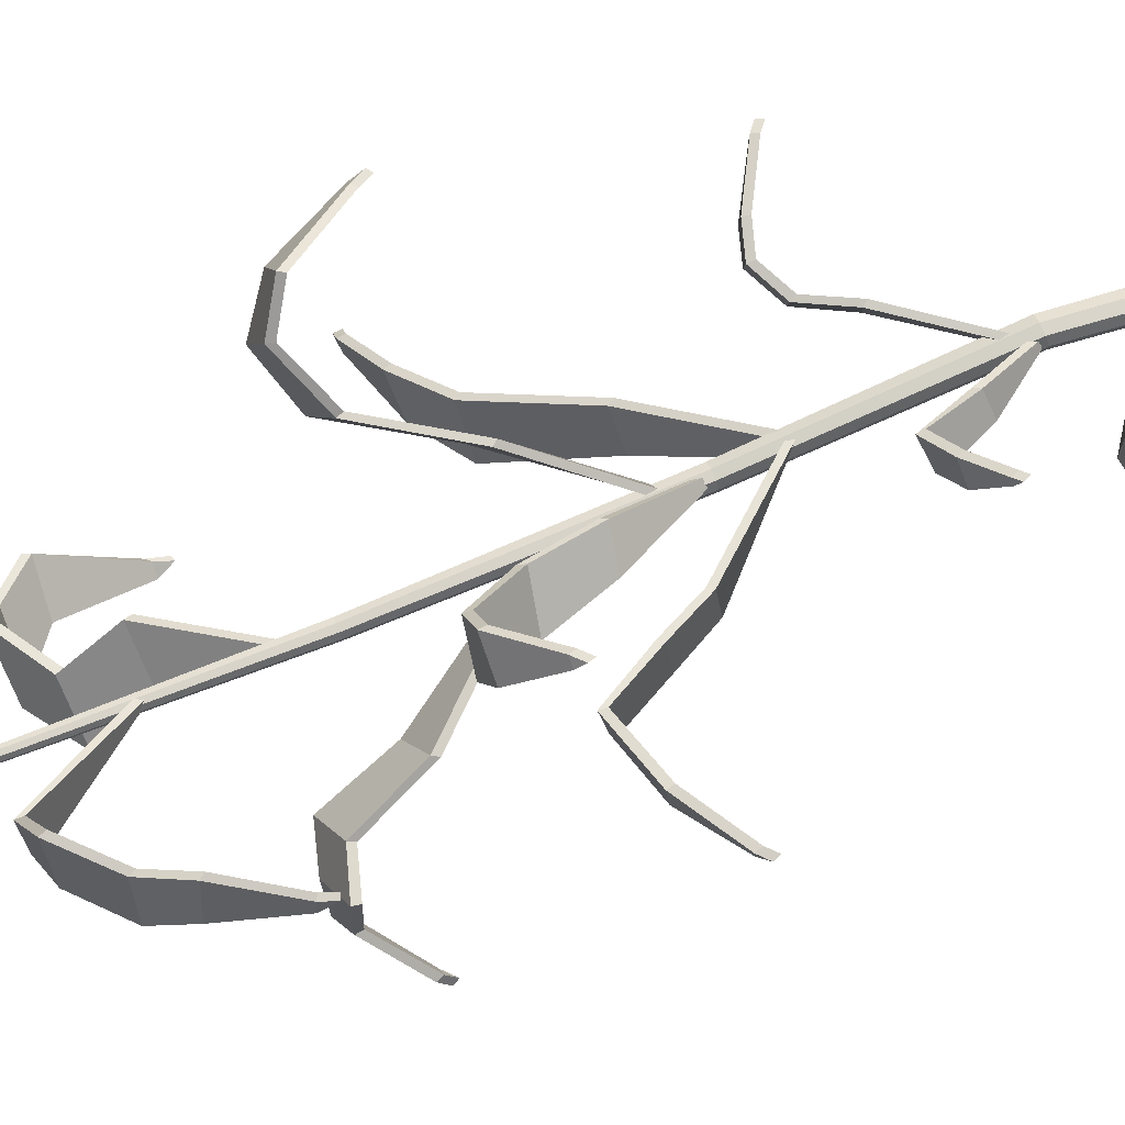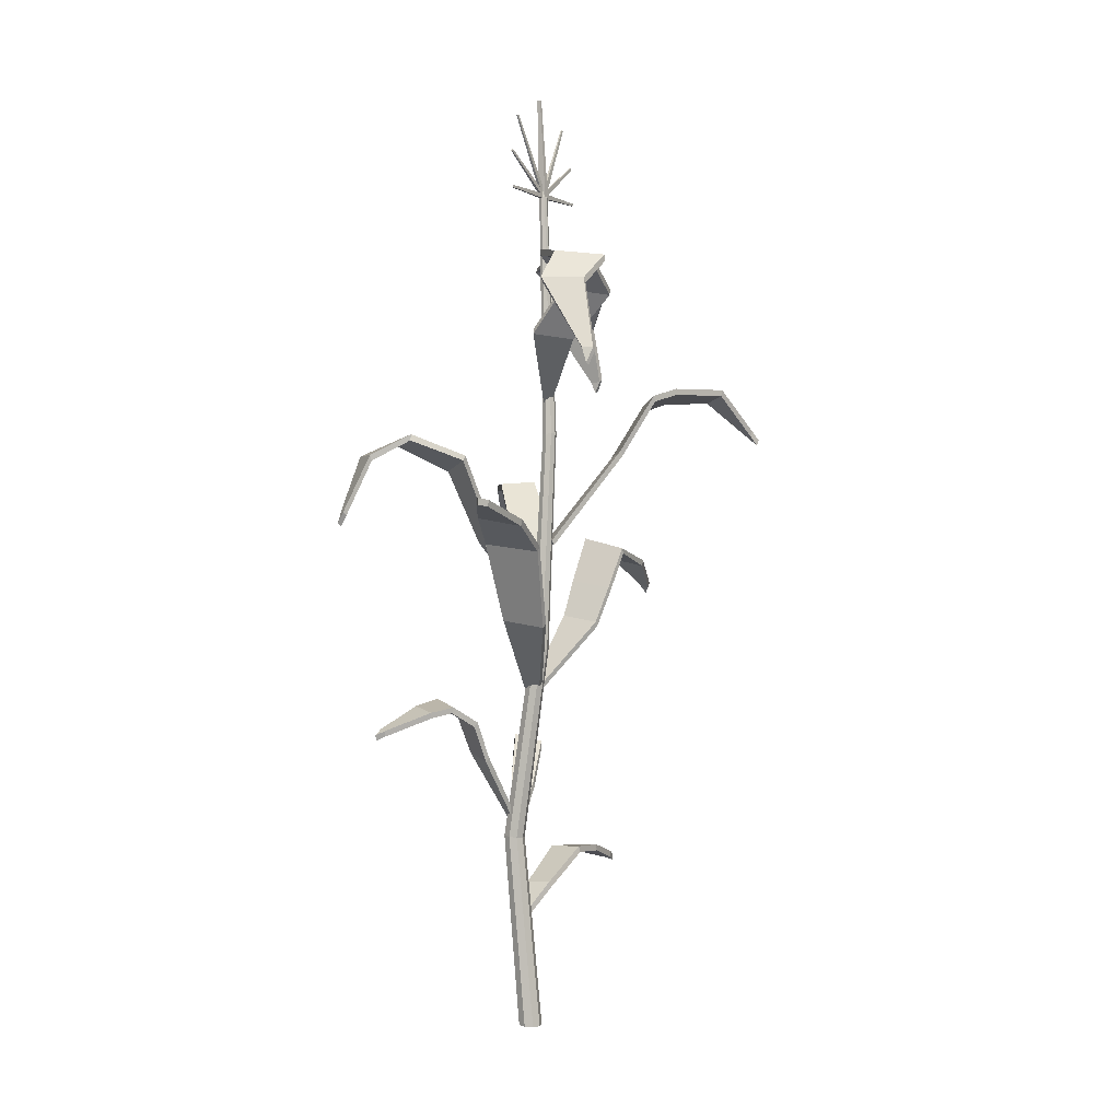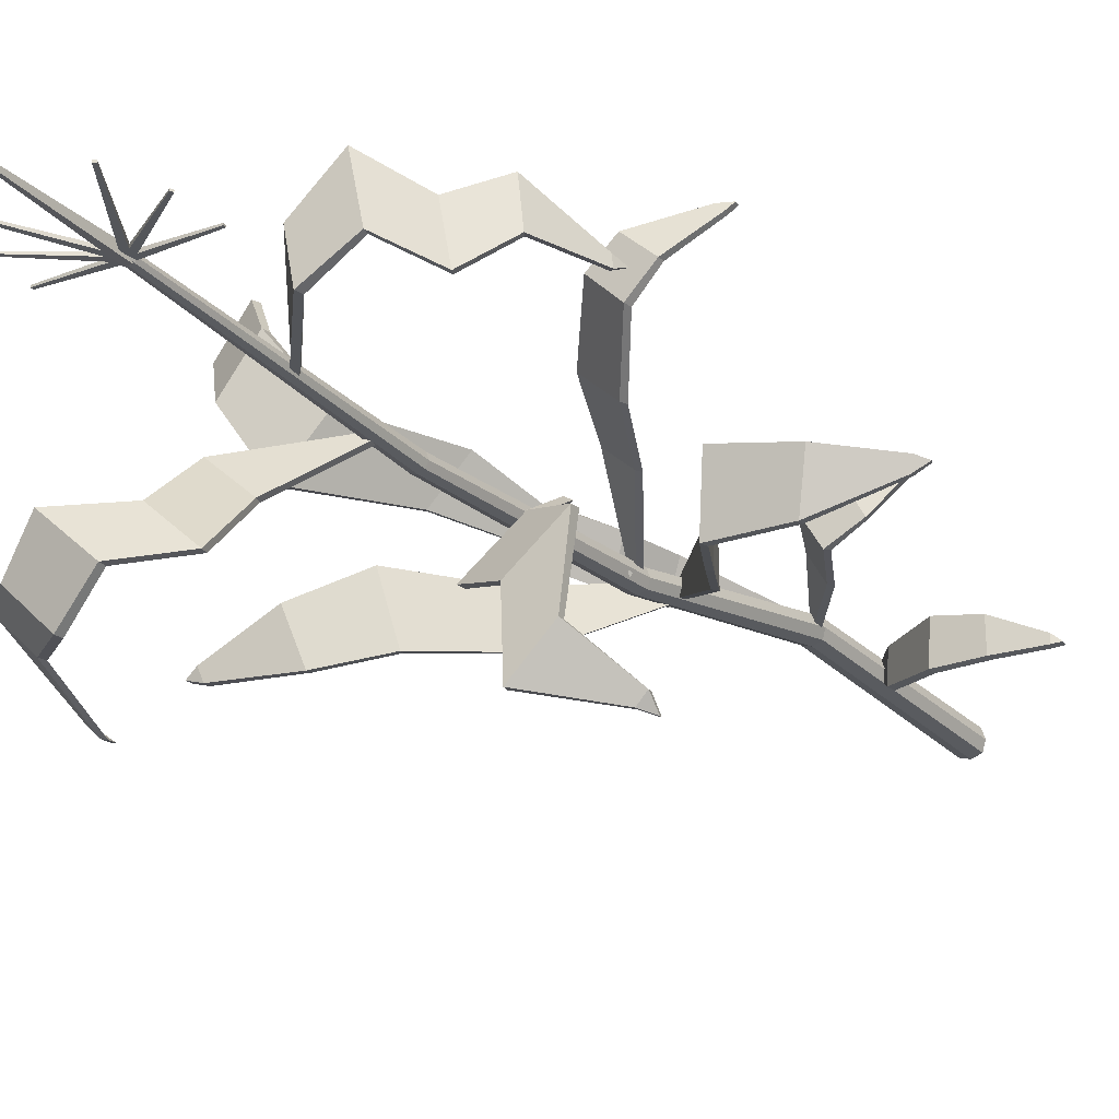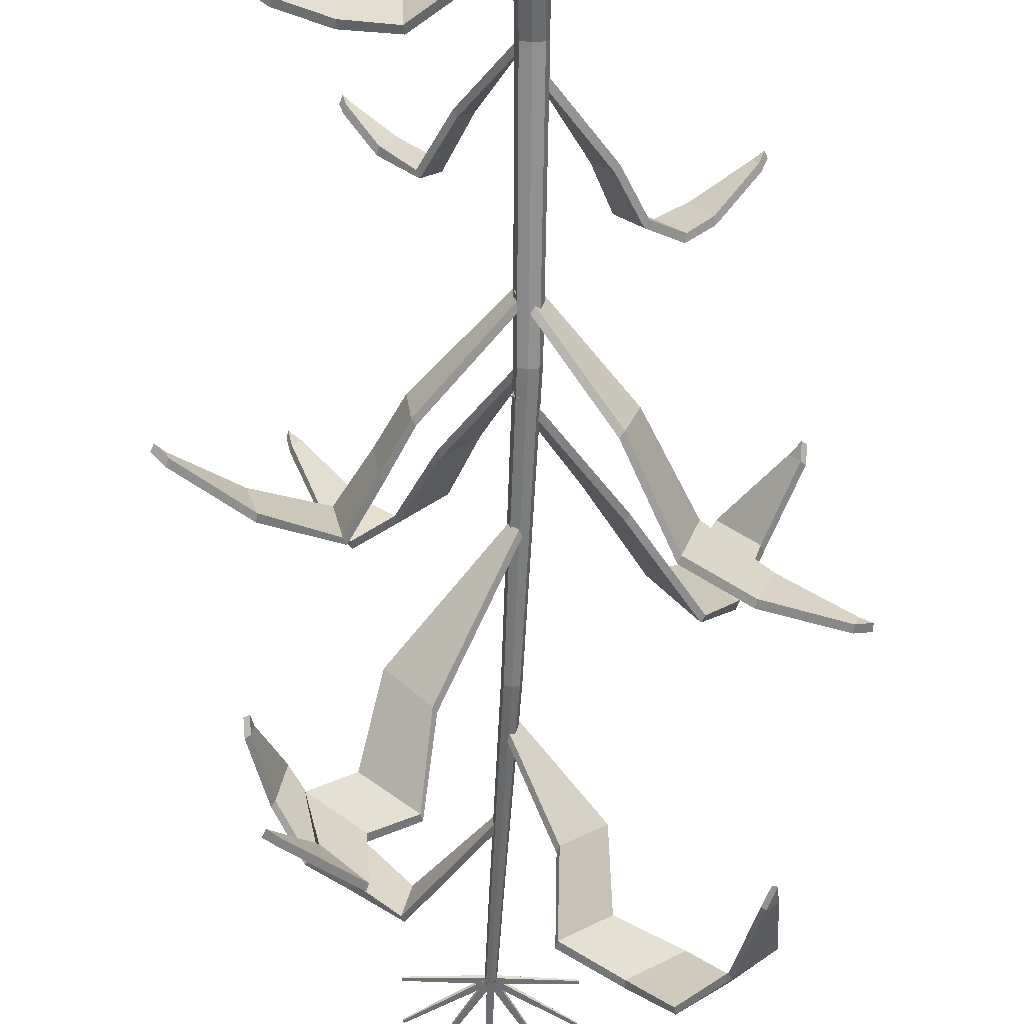
<metadata>
{"format":"obj","ext":"obj","renderer":"f3d","projection":"perspective","resolution":1024,"background":"white","views":[{"elev":59.4,"azim":-113.1,"up":"+Z"},{"elev":-1.6,"azim":121.3,"up":"+Y"},{"elev":-22.5,"azim":-146.9,"up":"+Z"},{"elev":-57.7,"azim":-1.6,"up":"+Z"}]}
</metadata>
<code>
o Corn_Harvested_Cube.033
v -0.001262 1.769 0.008504
v 0.12 1.766 0.006671
v -0.001262 1.769 0.002312
v 0.12 1.767 0.003901
v -0.00235 1.758 0.007973
v 0.1195 1.761 0.006434
v -0.00235 1.758 0.001781
v 0.1195 1.762 0.003664
v -0.004147 1.767 0.008428
v 0.117 1.844 0.01037
v -0.004147 1.768 0.002236
v 0.117 1.844 0.0076
v 0.000912 1.757 0.007953
v 0.1193 1.839 0.01016
v 0.000912 1.758 0.001761
v 0.1193 1.839 0.007388
v -0.005763 1.764 0.008281
v 0.08824 1.922 0.01412
v -0.005763 1.765 0.002089
v 0.08824 1.922 0.01135
v 0.004025 1.759 0.008026
v 0.09262 1.92 0.01401
v 0.004025 1.759 0.001834
v 0.09262 1.92 0.01124
v -0.005574 1.761 0.01301
v -0.002493 1.97 0.01861
v -0.005574 1.762 -0.002918
v -0.002493 1.971 0.01149
v 0.005574 1.761 0.01301
v 0.002493 1.97 0.01861
v 0.005574 1.762 -0.002918
v 0.002493 1.971 0.01149
v 0.001337 1.769 0.008503
v -0.1199 1.768 0.006746
v 0.001337 1.769 0.002311
v -0.1199 1.768 0.003976
v 0.00228 1.758 0.007972
v -0.1195 1.763 0.006508
v 0.00228 1.758 0.00178
v -0.1195 1.763 0.003738
v 0.004201 1.767 0.008425
v -0.116 1.845 0.01044
v 0.004201 1.768 0.002233
v -0.116 1.845 0.007673
v -0.000987 1.757 0.007954
v -0.1183 1.841 0.01023
v -0.000987 1.758 0.001762
v -0.1183 1.841 0.007462
v 0.005776 1.764 0.008278
v -0.08617 1.923 0.01417
v 0.005776 1.764 0.002086
v -0.08617 1.923 0.0114
v -0.00408 1.759 0.008029
v -0.09058 1.921 0.01406
v -0.00408 1.759 0.001837
v -0.09058 1.921 0.01129
v -0.1116 0.8563 -0.05849
v 0.02779 0.7082 0.01005
v -0.1188 0.8702 0.02563
v 0.02246 0.707 0.03244
v -0.1934 1.017 -0.07752
v -0.2136 1.041 0.02707
v -0.3045 0.9934 -0.06801
v -0.3242 1.009 0.01453
v -0.4166 0.9456 -0.02253
v -0.422 0.9497 -0.001366
v -0.4367 0.9339 -0.007001
v -0.1171 1.651 -0.01498
v 0.007079 1.492 -0.01148
v -0.1084 1.66 0.05709
v 0.007631 1.489 0.003638
v -0.1914 1.64 0.0358
v -0.1753 1.647 0.1293
v -0.2975 1.518 0.05475
v -0.2855 1.512 0.1283
v -0.331 1.406 0.05269
v -0.3276 1.405 0.07221
v -0.3329 1.38 0.0644
v -0.25 1.573 0.002852
v -0.2336 1.574 0.08959
v -0.07137 0.512 0.07407
v 0.0102 0.4059 0.06518
v -0.04972 0.5234 0.1163
v 0.01256 0.4057 0.0726
v -0.1141 0.5964 0.08074
v -0.08799 0.6116 0.1309
v -0.1663 0.5844 0.1149
v -0.1454 0.5935 0.1574
v -0.2085 0.5567 0.1685
v -0.2035 0.5587 0.1797
v -0.2143 0.5495 0.181
v 0.0959 1.032 0.09858
v 0.001404 0.8414 -0.008181
v 0.1498 1.043 0.0331
v 0.01076 0.8391 -0.01628
v 0.1854 1.179 0.1181
v 0.2533 1.194 0.03409
v 0.2895 1.199 0.2718
v 0.3439 1.196 0.2066
v 0.3785 1.08 0.2537
v 0.3931 1.079 0.2367
v 0.394 1.056 0.2496
v 0.2471 1.233 0.2104
v 0.3059 1.238 0.1314
v -0.1488 0.9306 -0.06867
v -0.1576 0.9465 0.02614
v 0.1312 0.8531 -0.0825
v 0.001487 0.7068 0.008542
v 0.1538 0.8688 -0.000387
v 0.01037 0.7056 0.02986
v 0.208 1.009 -0.1151
v 0.2338 1.023 -0.008932
v 0.3037 1.058 -0.1345
v 0.331 1.074 -0.05118
v 0.4252 1.091 -0.1352
v 0.4321 1.095 -0.1135
v 0.4501 1.093 -0.1274
v -0.1414 1.207 -0.07809
v 0.007854 1.032 -0.01187
v -0.07883 1.22 -0.139
v 0.02147 1.029 -0.03
v -0.2202 1.337 -0.2744
v -0.1589 1.344 -0.3396
v -0.2804 1.265 -0.342
v -0.264 1.265 -0.3582
v -0.2819 1.246 -0.3651
v 0.07675 1.451 -0.1173
v 0.005128 1.333 -0.02
v 0.1403 1.46 -0.05921
v 0.01953 1.33 -0.0101
v 0.1667 1.589 -0.2155
v 0.2464 1.599 -0.1414
v 0.2967 1.525 -0.2708
v 0.3585 1.523 -0.2115
v 0.3286 1.383 -0.3099
v 0.3447 1.384 -0.2942
v 0.3412 1.352 -0.3025
v 0.2293 1.579 -0.2773
v 0.3012 1.582 -0.2076
v -0.03917 0.2987 0.06929
v 0.006885 0.2401 0.06956
v -0.03772 0.3024 0.01391
v 0.004791 0.235 0.05092
v -0.1355 0.3675 0.06675
v -0.1319 0.3706 -0.003919
v -0.2087 0.3647 0.05443
v -0.211 0.3673 -0.001814
v -0.2856 0.3441 0.01966
v -0.2863 0.345 0.004752
v -0.2994 0.3374 0.008082
v 0.1176 0.574 0.06481
v 0.007522 0.4341 0.06328
v 0.08988 0.5894 0.1215
v 0.004512 0.4338 0.07343
v 0.2459 0.6709 0.1222
v 0.2183 0.6824 0.1804
v 0.3038 0.6343 0.1972
v 0.2966 0.6373 0.2127
v 0.3117 0.6248 0.2152
v -0.03286 0.962 0.09712
v 0.02311 0.8149 0.008435
v -0.08277 0.9699 0.05336
v 0.0149 0.8131 0.003516
v -0.07237 1.074 0.1359
v -0.1347 1.084 0.08066
v -0.1851 1.164 0.2407
v -0.2338 1.162 0.1971
v -0.2685 1.098 0.28
v -0.2814 1.098 0.2684
v -0.2867 1.085 0.2829
v -0.1402 1.164 0.2019
v -0.1944 1.169 0.1496
v 0.07725 1.537 -0.2034
v 0.1484 1.546 -0.1375
v -0.1714 1.321 -0.1423
v -0.2395 1.344 -0.1589
v -0.1614 1.354 -0.229
v -0.09331 1.334 -0.2113
v 0.1564 0.6489 0.06825
v 0.2076 0.6811 0.09316
v 0.1722 0.6964 0.1577
v 0.1211 0.6655 0.1339
v -0.1178 0.8471 -0.05876
v 0.02232 0.6982 0.01072
v -0.1255 0.862 0.02529
v 0.01699 0.6971 0.03313
v -0.1983 1.006 -0.07798
v -0.2148 1.028 0.0276
v -0.3025 0.9808 -0.06703
v -0.3216 0.9971 0.01655
v -0.4132 0.9339 -0.02026
v -0.4183 0.9382 0.001089
v -0.432 0.9233 -0.004404
v -0.1219 1.64 -0.01677
v 0.001381 1.482 -0.01347
v -0.1082 1.646 0.05659
v 0.001932 1.479 0.001647
v -0.188 1.628 0.03621
v -0.1705 1.636 0.1302
v -0.2917 1.508 0.05586
v -0.2786 1.504 0.1298
v -0.3229 1.401 0.05463
v -0.3195 1.4 0.07417
v -0.3244 1.377 0.06654
v -0.2445 1.563 0.003875
v -0.2284 1.564 0.09051
v -0.0765 0.5016 0.07432
v 0.005258 0.395 0.0637
v -0.05532 0.5137 0.1165
v 0.007621 0.3947 0.07108
v -0.1187 0.5858 0.082
v -0.08757 0.5993 0.1336
v -0.1642 0.5723 0.1174
v -0.1427 0.5818 0.1601
v -0.2054 0.545 0.1706
v -0.1997 0.5475 0.1819
v -0.2103 0.5383 0.1831
v 0.1023 1.024 0.1012
v 0.007163 0.8321 -0.00474
v 0.1561 1.035 0.03572
v 0.01652 0.8298 -0.01283
v 0.1899 1.168 0.1195
v 0.2588 1.184 0.0359
v 0.2839 1.189 0.2703
v 0.3391 1.185 0.2054
v 0.3711 1.073 0.2516
v 0.3857 1.072 0.2345
v 0.3862 1.049 0.2472
v 0.2446 1.22 0.2098
v 0.3078 1.225 0.1321
v -0.1558 0.9227 -0.06928
v -0.1646 0.9387 0.02529
v 0.1378 0.8445 -0.07939
v 0.006578 0.6968 0.01224
v 0.1596 0.8595 0.002578
v 0.01546 0.6956 0.03352
v 0.2121 0.9976 -0.1132
v 0.24 1.014 -0.006637
v 0.3057 1.045 -0.1326
v 0.3336 1.061 -0.04981
v 0.4263 1.078 -0.1346
v 0.4336 1.082 -0.1127
v 0.4506 1.08 -0.1269
v -0.1467 1.197 -0.08038
v 0.00277 1.021 -0.01349
v -0.08461 1.21 -0.1415
v 0.01639 1.018 -0.03156
v -0.2186 1.325 -0.2734
v -0.1556 1.332 -0.3385
v -0.2766 1.253 -0.3401
v -0.2599 1.254 -0.356
v -0.2774 1.235 -0.3624
v 0.08035 1.44 -0.1173
v 0.007898 1.321 -0.02
v 0.1433 1.448 -0.05935
v 0.02229 1.318 -0.01011
v 0.1675 1.576 -0.2159
v 0.2481 1.587 -0.1417
v 0.2917 1.515 -0.2719
v 0.3544 1.512 -0.2125
v 0.3216 1.377 -0.3111
v 0.3382 1.376 -0.2954
v 0.3335 1.35 -0.3036
v 0.2269 1.566 -0.2782
v 0.2999 1.57 -0.2082
v -0.04398 0.2873 0.06691
v 0.000771 0.2303 0.067
v -0.04235 0.291 0.01154
v -0.001323 0.2252 0.04838
v -0.1369 0.3542 0.06524
v -0.1348 0.3581 -0.005865
v -0.208 0.3514 0.05359
v -0.2107 0.3542 -0.002808
v -0.284 0.3312 0.01917
v -0.2847 0.3321 0.004229
v -0.2966 0.325 0.007997
v 0.1241 0.5658 0.06866
v 0.01351 0.4249 0.06537
v 0.09652 0.5817 0.1254
v 0.01051 0.4246 0.07553
v 0.2435 0.659 0.1236
v 0.2154 0.6709 0.1817
v 0.3001 0.6229 0.1976
v 0.2927 0.6262 0.2129
v 0.3069 0.6142 0.2149
v -0.03731 0.9517 0.09742
v 0.01964 0.8036 0.009924
v -0.08665 0.959 0.05381
v 0.01144 0.8018 0.005001
v -0.07582 1.063 0.1355
v -0.139 1.074 0.08022
v -0.1836 1.151 0.2401
v -0.2334 1.149 0.1972
v -0.2661 1.087 0.2809
v -0.2792 1.086 0.2692
v -0.284 1.074 0.2839
v -0.1409 1.151 0.2017
v -0.1968 1.157 0.1487
v 0.0799 1.524 -0.2036
v 0.1517 1.534 -0.1375
v -0.1758 1.31 -0.1442
v -0.241 1.331 -0.1598
v -0.1616 1.341 -0.2288
v -0.09655 1.322 -0.2127
v 0.162 0.6397 0.07243
v 0.209 0.6691 0.09631
v 0.1719 0.6843 0.1602
v 0.1252 0.6549 0.1378
v -0.00833 1.76 0.004966
v 0 1.76 -0.003354
v 0.008331 1.76 0.004967
v 0 1.759 0.01329
v 0 1.784 0.006112
v 0.01411 1.252 -0.005638
v 0.02778 1.253 -0.01929
v 0.01411 1.254 -0.03295
v 0.000436 1.253 -0.01929
v -0.007023 0.4025 0.06774
v 0.01411 0.3998 0.04735
v 0.03524 0.4025 0.0677
v 0.01411 0.4051 0.08816
v -0.02348 0.004384 0.03662
v -0.006248 1.759 0.01121
v -0.006129 1.778 0.005825
v -0.00174 0.4005 0.05249
v -0 0.003481 0.01358
v 0 1.778 -0.000297
v 0.02995 0.4005 0.05241
v 0.02348 0.004404 0.03644
v 0.006129 1.778 0.005826
v 0.02995 0.4045 0.08302
v -0 0.00531 0.05962
v 0 1.777 0.01195
v 0.003853 1.252 -0.009052
v -0.006248 1.76 -0.001274
v 0.006248 1.76 -0.001274
v 0.006248 1.759 0.01121
v 0.003527 1.621 0.008102
v 0.01331 1.621 -0.001671
v 0.003527 1.622 -0.01144
v -0.006258 1.621 -0.001671
v 0.003853 1.253 -0.02953
v 0.02436 1.253 -0.02953
v 0.02436 1.252 -0.009051
v -0.00174 0.4045 0.08303
v 0.003073 0.8002 0.000444
v 0.02116 0.7991 -0.01739
v 0.03925 0.8002 0.000373
v 0.02116 0.8014 0.0182
v -0.01761 0.00507 0.05387
v -0.004575 1.773 0.01017
v -0.01761 0.003701 0.01934
v -0.004575 1.773 0.001033
v 0.01761 0.005089 0.0538
v 0.004575 1.773 0.01017
v 0.01761 0.003717 0.01927
v 0.004575 1.773 0.001033
v -0.003812 1.621 0.005659
v -0.003811 1.621 -0.009001
v 0.01086 1.621 -0.009001
v 0.01086 1.621 0.005659
v 0.007595 0.7993 -0.01292
v 0.03473 0.7994 -0.01297
v 0.03473 0.8011 0.01372
v 0.007595 0.8011 0.01377
f 1 2 4 3
f 3 4 8 7
f 7 8 6 5
f 5 6 2 1
f 8 4 2 6
f 9 10 12 11
f 11 12 16 15
f 15 16 14 13
f 13 14 10 9
f 16 12 10 14
f 17 18 20 19
f 19 20 24 23
f 23 24 22 21
f 21 22 18 17
f 24 20 18 22
f 25 26 28 27
f 27 28 32 31
f 31 32 30 29
f 29 30 26 25
f 32 28 26 30
f 33 35 36 34
f 35 39 40 36
f 39 37 38 40
f 37 33 34 38
f 40 38 34 36
f 41 43 44 42
f 43 47 48 44
f 47 45 46 48
f 45 41 42 46
f 48 46 42 44
f 49 51 52 50
f 51 55 56 52
f 55 53 54 56
f 53 49 50 54
f 56 54 50 52
f 57 59 60 58
f 105 61 62 106
f 61 63 64 62
f 63 65 66 64
f 65 67 66
f 68 70 71 69
f 68 72 73 70
f 79 74 75 80
f 74 76 77 75
f 76 78 77
f 72 79 80 73
f 81 83 84 82
f 81 85 86 83
f 85 87 88 86
f 87 89 90 88
f 89 91 90
f 92 94 95 93
f 92 96 97 94
f 103 98 99 104
f 98 100 101 99
f 100 102 101
f 96 103 104 97
f 57 105 106 59
f 107 108 110 109
f 107 109 112 111
f 111 112 114 113
f 113 114 116 115
f 115 116 117
f 118 119 121 120
f 118 120 178 175
f 122 123 125 124
f 124 125 126
f 127 128 130 129
f 173 174 132 131
f 138 139 134 133
f 133 134 136 135
f 135 136 137
f 131 132 139 138
f 140 141 143 142
f 140 142 145 144
f 144 145 147 146
f 146 147 149 148
f 148 149 150
f 151 152 154 153
f 151 153 182 179
f 155 156 158 157
f 157 158 159
f 160 161 163 162
f 160 162 165 164
f 171 172 167 166
f 166 167 169 168
f 168 169 170
f 164 165 172 171
f 127 129 174 173
f 177 176 175 178
f 176 177 123 122
f 181 180 179 182
f 180 181 156 155
f 183 184 186 185
f 231 232 188 187
f 187 188 190 189
f 189 190 192 191
f 191 192 193
f 194 195 197 196
f 194 196 199 198
f 205 206 201 200
f 200 201 203 202
f 202 203 204
f 198 199 206 205
f 207 208 210 209
f 207 209 212 211
f 211 212 214 213
f 213 214 216 215
f 215 216 217
f 218 219 221 220
f 218 220 223 222
f 229 230 225 224
f 224 225 227 226
f 226 227 228
f 222 223 230 229
f 183 185 232 231
f 233 235 236 234
f 233 237 238 235
f 237 239 240 238
f 239 241 242 240
f 241 243 242
f 244 246 247 245
f 244 301 304 246
f 248 250 251 249
f 250 252 251
f 253 255 256 254
f 299 257 258 300
f 264 259 260 265
f 259 261 262 260
f 261 263 262
f 257 264 265 258
f 266 268 269 267
f 266 270 271 268
f 270 272 273 271
f 272 274 275 273
f 274 276 275
f 277 279 280 278
f 277 305 308 279
f 281 283 284 282
f 283 285 284
f 286 288 289 287
f 286 290 291 288
f 297 292 293 298
f 292 294 295 293
f 294 296 295
f 290 297 298 291
f 253 299 300 255
f 303 304 301 302
f 302 248 249 303
f 307 308 305 306
f 306 281 282 307
f 57 58 184 183
f 58 60 186 184
f 60 59 185 186
f 105 57 183 231
f 106 62 188 232
f 63 61 187 189
f 62 64 190 188
f 65 63 189 191
f 64 66 192 190
f 67 65 191 193
f 66 67 193 192
f 68 69 195 194
f 69 71 197 195
f 71 70 196 197
f 72 68 194 198
f 70 73 199 196
f 79 72 198 205
f 80 75 201 206
f 76 74 200 202
f 75 77 203 201
f 78 76 202 204
f 77 78 204 203
f 74 79 205 200
f 73 80 206 199
f 81 82 208 207
f 82 84 210 208
f 84 83 209 210
f 85 81 207 211
f 83 86 212 209
f 87 85 211 213
f 86 88 214 212
f 89 87 213 215
f 88 90 216 214
f 91 89 215 217
f 90 91 217 216
f 92 93 219 218
f 93 95 221 219
f 95 94 220 221
f 96 92 218 222
f 94 97 223 220
f 103 96 222 229
f 104 99 225 230
f 100 98 224 226
f 99 101 227 225
f 102 100 226 228
f 101 102 228 227
f 98 103 229 224
f 97 104 230 223
f 61 105 231 187
f 59 106 232 185
f 108 107 233 234
f 110 108 234 236
f 109 110 236 235
f 107 111 237 233
f 112 109 235 238
f 111 113 239 237
f 114 112 238 240
f 113 115 241 239
f 116 114 240 242
f 115 117 243 241
f 117 116 242 243
f 119 118 244 245
f 121 119 245 247
f 120 121 247 246
f 122 124 250 248
f 125 123 249 251
f 124 126 252 250
f 126 125 251 252
f 128 127 253 254
f 130 128 254 256
f 129 130 256 255
f 127 173 299 253
f 132 174 300 258
f 131 138 264 257
f 134 139 265 260
f 133 135 261 259
f 136 134 260 262
f 135 137 263 261
f 137 136 262 263
f 138 133 259 264
f 139 132 258 265
f 141 140 266 267
f 143 141 267 269
f 142 143 269 268
f 140 144 270 266
f 145 142 268 271
f 144 146 272 270
f 147 145 271 273
f 146 148 274 272
f 149 147 273 275
f 148 150 276 274
f 150 149 275 276
f 152 151 277 278
f 154 152 278 280
f 153 154 280 279
f 155 157 283 281
f 158 156 282 284
f 157 159 285 283
f 159 158 284 285
f 161 160 286 287
f 163 161 287 289
f 162 163 289 288
f 160 164 290 286
f 165 162 288 291
f 164 171 297 290
f 167 172 298 293
f 166 168 294 292
f 169 167 293 295
f 168 170 296 294
f 170 169 295 296
f 171 166 292 297
f 172 165 291 298
f 173 131 257 299
f 174 129 255 300
f 177 178 304 303
f 175 176 302 301
f 176 122 248 302
f 123 177 303 249
f 118 175 301 244
f 178 120 246 304
f 181 182 308 307
f 179 180 306 305
f 180 155 281 306
f 156 181 307 282
f 151 179 305 277
f 182 153 279 308
f 309 341 358 323
f 309 323 351 324
f 309 324 353 335
f 309 335 359 341
f 310 340 359 335
f 310 335 353 327
f 310 327 357 336
f 310 336 360 340
f 311 339 360 336
f 311 336 357 330
f 311 330 355 337
f 311 337 361 339
f 312 338 361 337
f 312 337 355 333
f 312 333 351 323
f 312 323 358 338
f 313 330 357 327
f 313 327 353 324
f 313 324 351 333
f 313 333 355 330
f 314 349 364 344
f 314 344 361 338
f 314 338 358 334
f 314 334 365 349
f 315 348 363 343
f 315 343 360 339
f 315 339 361 344
f 315 344 364 348
f 316 347 362 342
f 316 342 359 340
f 316 340 360 343
f 316 343 363 347
f 317 346 365 334
f 317 334 358 341
f 317 341 359 342
f 317 342 362 346
f 318 322 350 345
f 318 345 365 346
f 318 346 362 325
f 318 325 352 322
f 319 326 352 325
f 319 325 362 347
f 319 347 363 328
f 319 328 356 326
f 320 329 356 328
f 320 328 363 348
f 320 348 364 331
f 320 331 354 329
f 321 332 354 331
f 321 331 364 349
f 321 349 365 345
f 321 345 350 332

</code>
